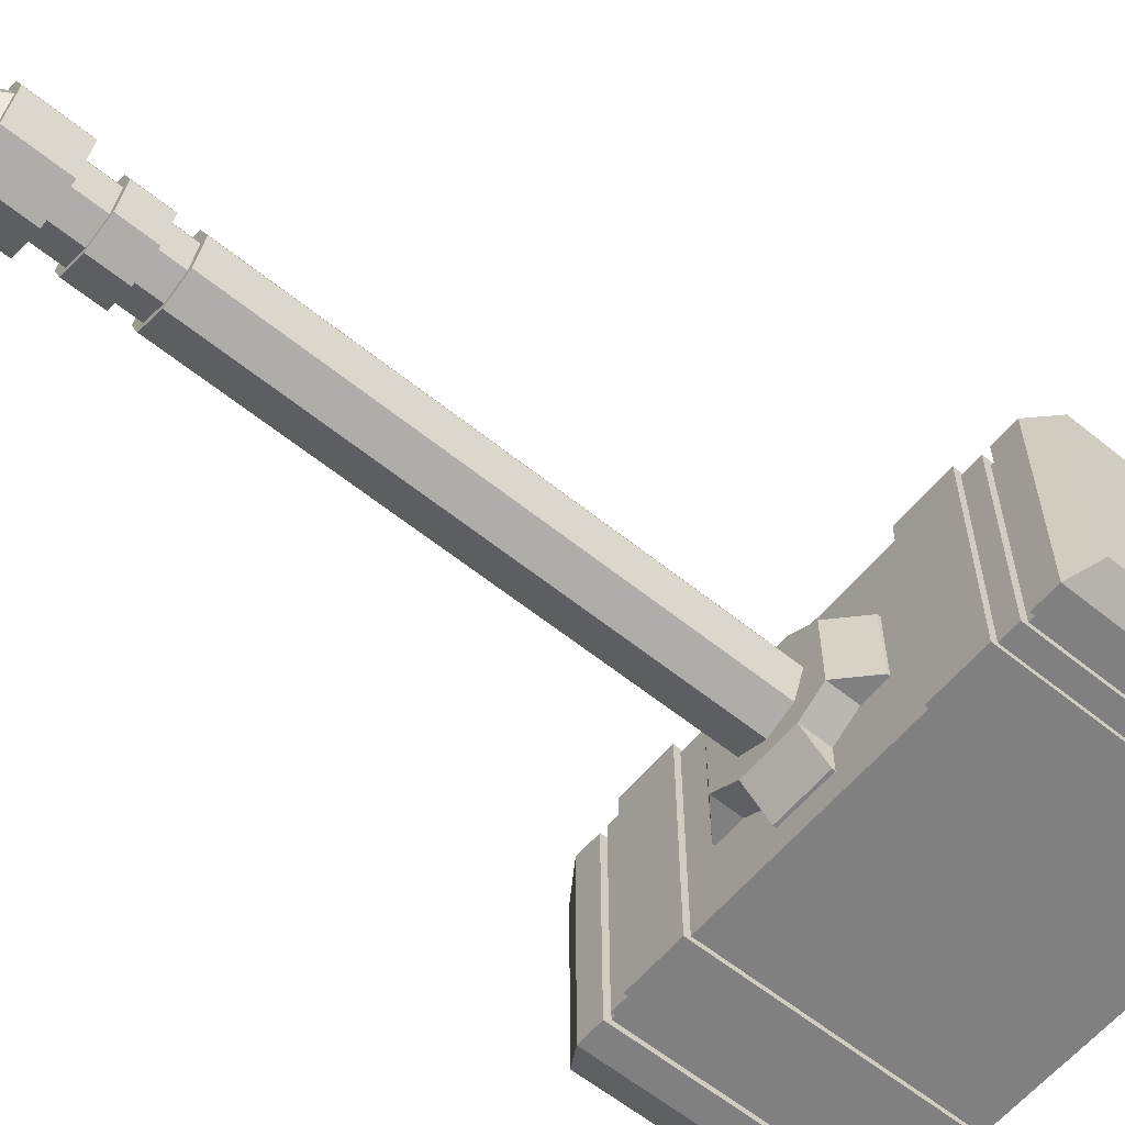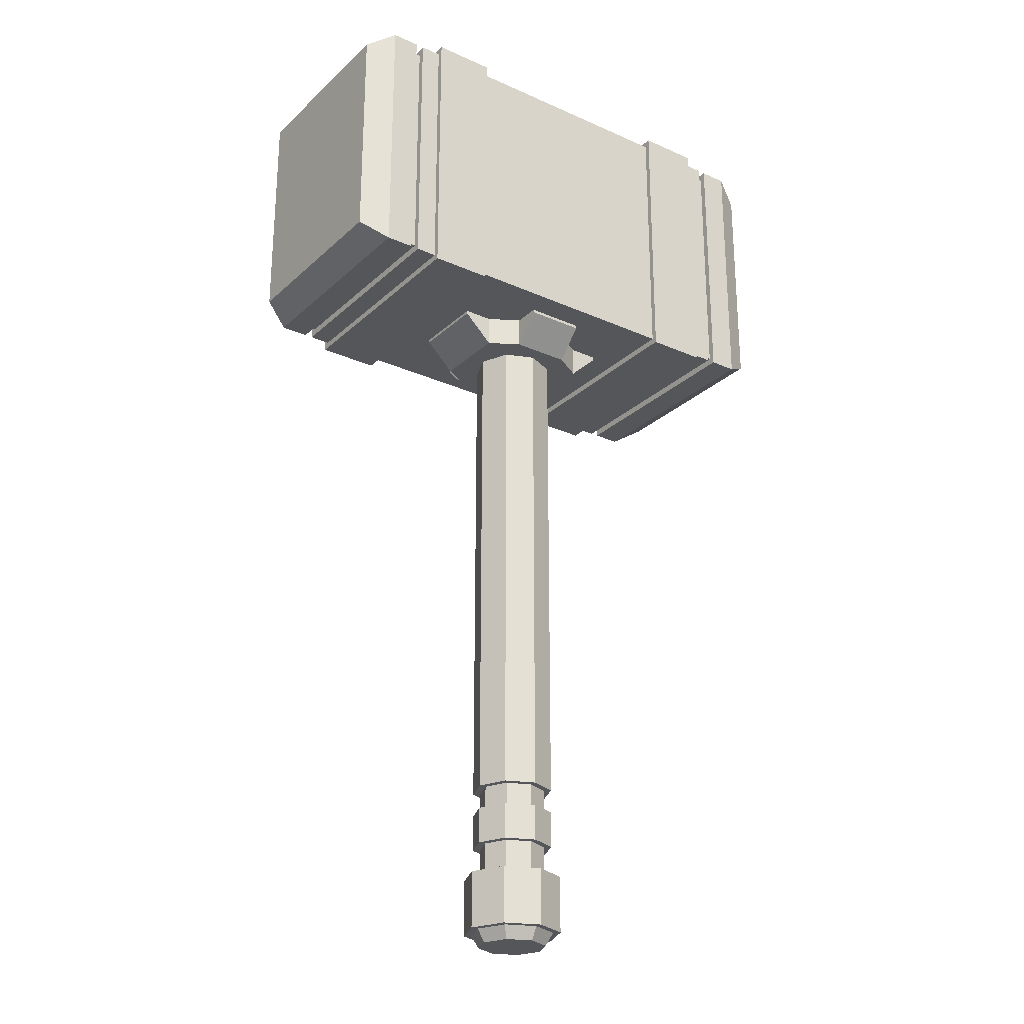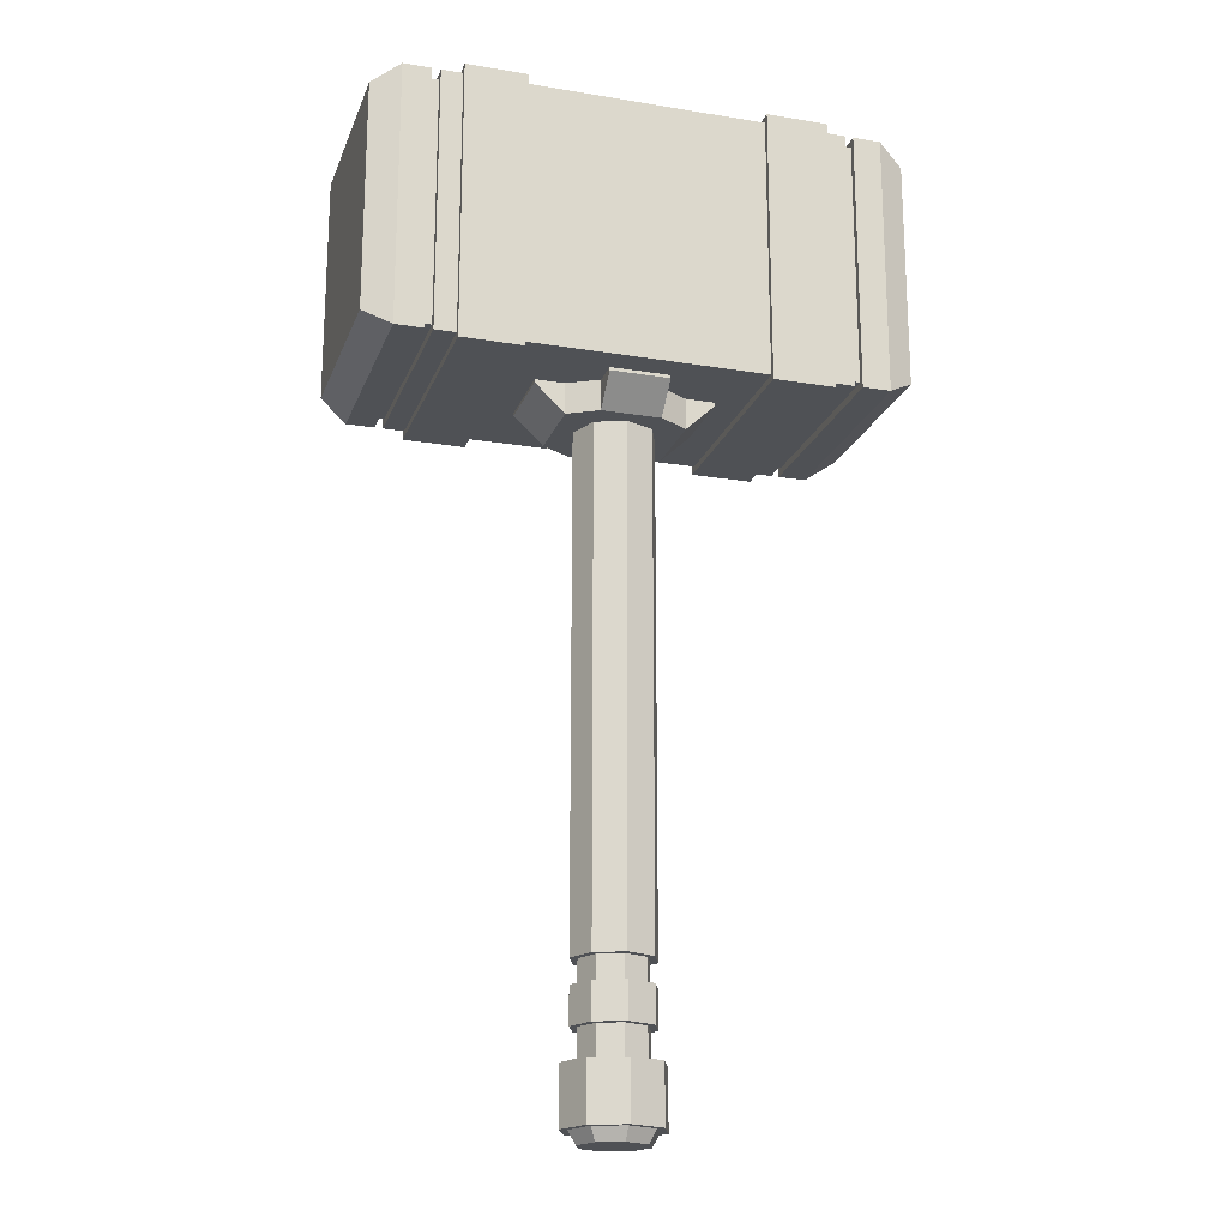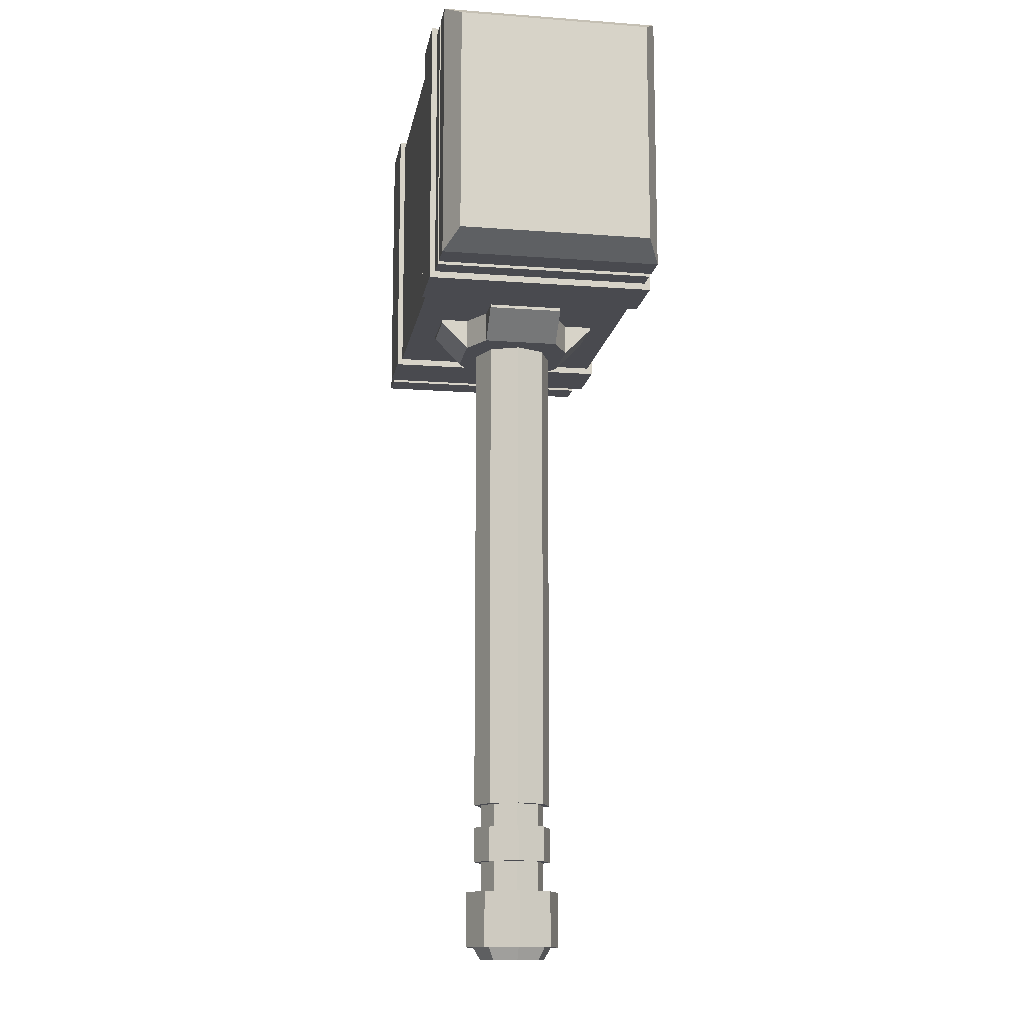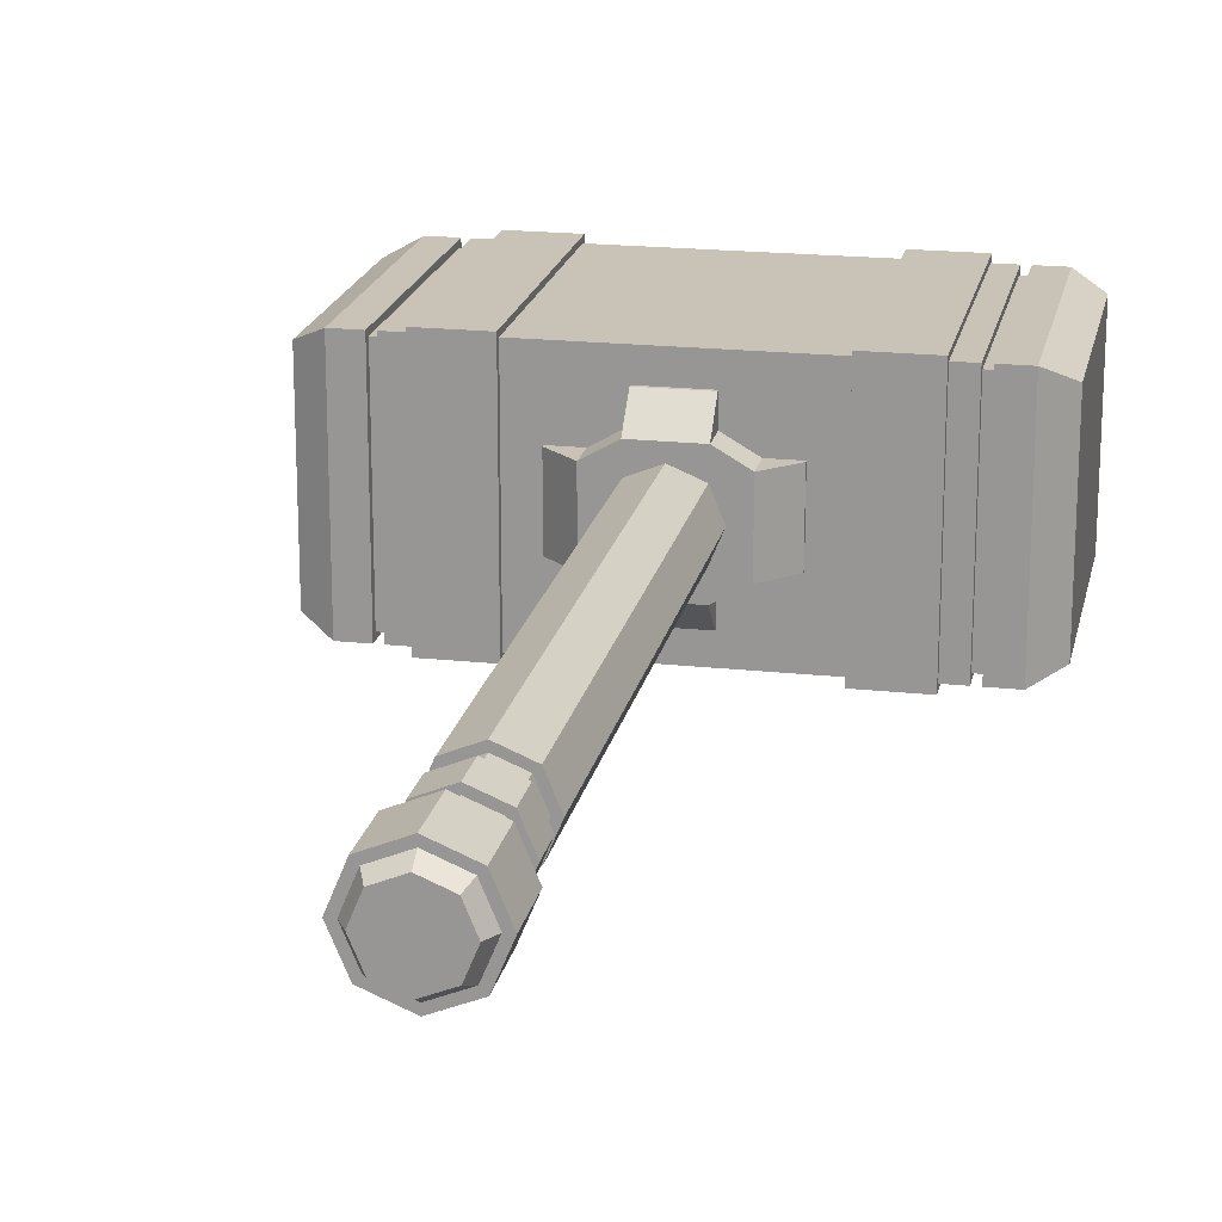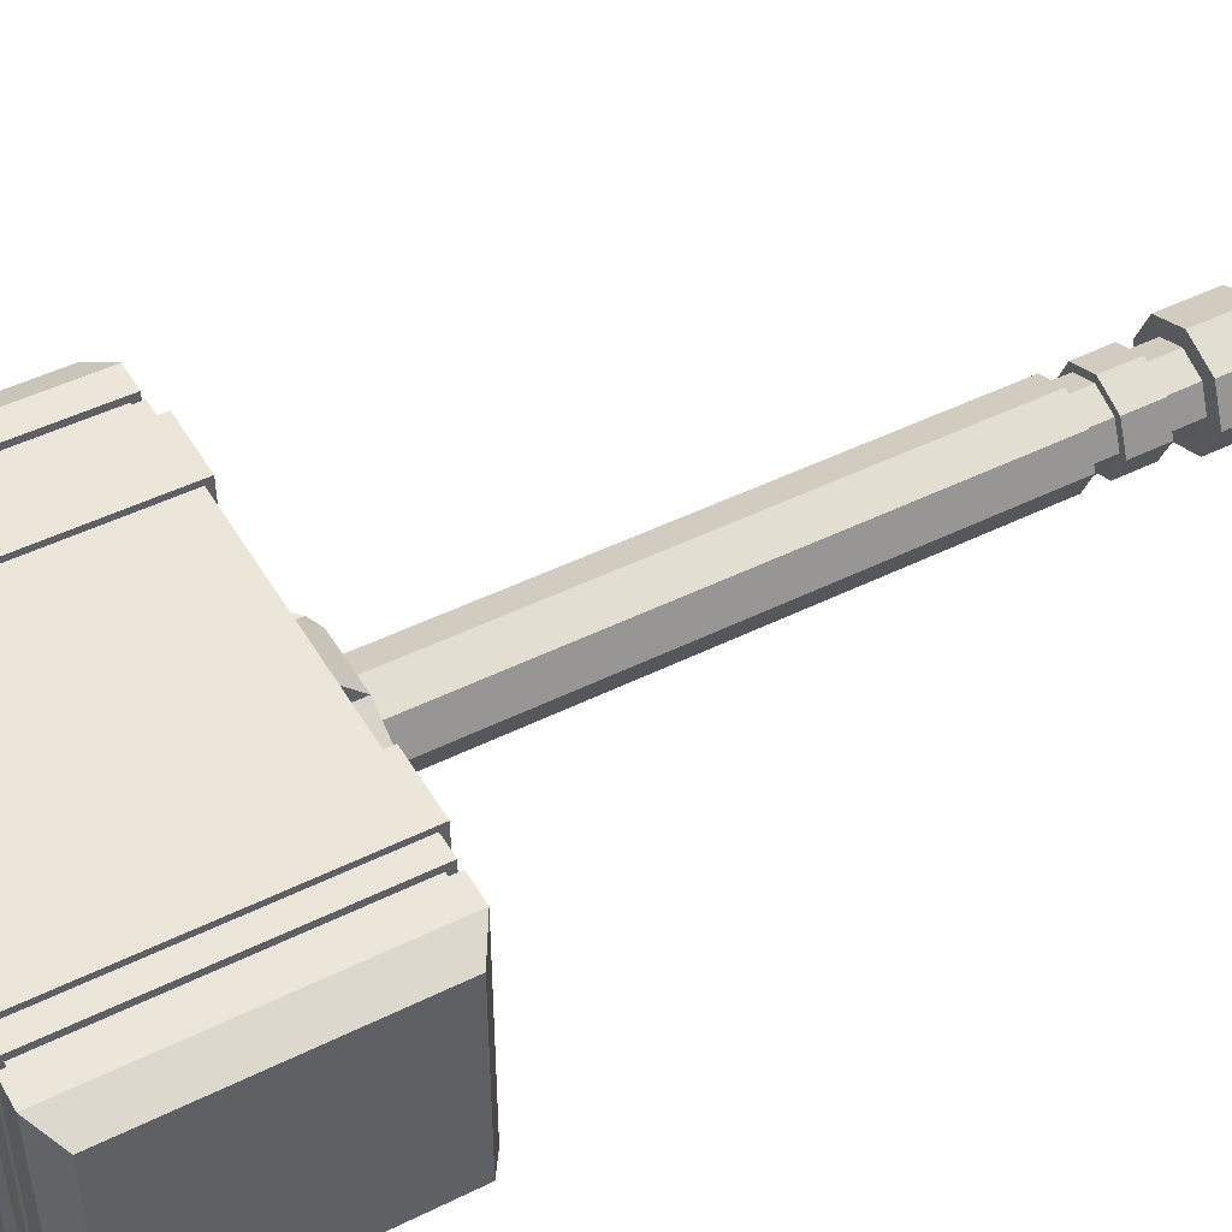
<metadata>
{"format":"obj","ext":"obj","renderer":"f3d","projection":"perspective","resolution":1024,"background":"white","views":[{"elev":-60.0,"azim":50.4,"up":"+Z"},{"elev":-25.9,"azim":144.6,"up":"+Y"},{"elev":-19.9,"azim":-16.9,"up":"+Y"},{"elev":-13.5,"azim":-99.6,"up":"+Y"},{"elev":19.5,"azim":11.5,"up":"+Z"},{"elev":47.4,"azim":-119.2,"up":"+Z"}]}
</metadata>
<code>
o hammer_Cube
v 0.09755 0 0.09755
v 0.141 0.05158 0.141
v 0.141 0.282 0.141
v 0.1169 0.4087 0.1169
v 0.1193 0.05158 0.1193
v 0.09562 0.4087 0.09562
v 0.09562 0.282 0.09562
v 0.1169 0.6512 0.1169
v 0.1169 0.5554 0.1169
v 0.09562 0.5554 0.09562
v 0.09562 0.6512 0.09562
v 0.1169 2.683 0.1169
v 0.8164 2.809 0.4512
v 0.8164 3.895 0.4512
v 0.4792 3.895 0.4512
v 0.4792 2.809 0.4512
v 0.7303 2.809 0.4512
v 0.7303 3.895 0.4512
v 0.4792 2.782 0.4738
v 0.7303 2.782 0.4738
v 0.7303 3.922 0.4738
v 0.4792 3.922 0.4738
v 0.8497 2.809 0.4512
v 0.8497 3.895 0.4512
v 0.964 2.809 0.4512
v 0.964 3.895 0.4512
v 1.076 2.878 0.3937
v 1.076 3.826 0.3937
v 0.8164 2.84 0.4259
v 0.8164 3.864 0.4259
v 0.8497 2.84 0.4259
v 0.8497 3.864 0.4259
v 0.1198 2.824 0.2256
v 0.1198 2.824 0.3384
v 0.3594 2.824 0.1563
v 0.1198 2.797 0.3384
v 0.3594 2.797 0.1563
v 0.2396 2.683 0.1563
v 0 0 0.138
v -0.09755 0 0.09755
v 0 0.05158 0.1994
v -0.141 0.05158 0.141
v 0 0.282 0.1994
v -0.141 0.282 0.141
v -0.1169 0.4087 0.1169
v 0 0.4087 0.1653
v -0.1193 0.05158 0.1193
v 0 0.05158 0.1687
v 0 0.4087 0.1352
v -0.09562 0.4087 0.09562
v -0.09562 0.282 0.09562
v 0 0.282 0.1352
v -0.1169 0.6512 0.1169
v 0 0.6512 0.1653
v 0 0.5554 0.1653
v -0.1169 0.5554 0.1169
v -0.09562 0.5554 0.09562
v -0.09562 0.6512 0.09562
v 0 0.6512 0.1352
v 0 0.5554 0.1352
v -0.1169 2.683 0.1169
v -0.8164 2.809 0.4512
v -0.8164 3.895 0.4512
v -0.4792 3.895 0.4512
v -0.4792 2.809 0.4512
v -0.7303 2.809 0.4512
v -0.7303 3.895 0.4512
v -0.4792 2.782 0.4738
v -0.7303 2.782 0.4738
v -0.7303 3.922 0.4738
v -0.4792 3.922 0.4738
v -0.8497 2.809 0.4512
v -0.8497 3.895 0.4512
v -0.964 2.809 0.4512
v -0.964 3.895 0.4512
v -1.076 2.878 0.3937
v -1.076 3.826 0.3937
v -0.8164 2.84 0.4259
v -0.8164 3.864 0.4259
v -0.8497 2.84 0.4259
v -0.8497 3.864 0.4259
v -0.1198 2.824 0.3384
v -0.3594 2.824 0.1563
v 0 2.683 0.1653
v 0.1198 2.683 0.2256
v -0.1198 2.797 0.3384
v -0.1198 2.683 0.2256
v -0.2396 2.683 0.1563
v 0.09755 0 -0.09755
v 0.138 0 0
v 0.141 0.05158 -0.141
v 0.1994 0.05158 0
v 0.141 0.282 -0.141
v 0.1994 0.282 0
v 0.1169 0.4087 -0.1169
v 0.1653 0.4087 0
v 0.1193 0.05158 -0.1193
v 0.1687 0.05158 0
v 0.09562 0.4087 -0.09562
v 0.1352 0.4087 0
v 0.09562 0.282 -0.09562
v 0.1352 0.282 0
v 0.1169 0.6512 -0.1169
v 0.1653 0.6512 0
v 0.1653 0.5554 0
v 0.1169 0.5554 -0.1169
v 0.09562 0.5554 -0.09562
v 0.09562 0.6512 -0.09562
v 0.1352 0.6512 0
v 0.1352 0.5554 0
v 0.1169 2.683 -0.1169
v 0.8164 2.809 -0.4512
v 0.8164 3.895 -0.4512
v 0.4792 3.895 -0.4512
v 0.4792 2.809 -0.4512
v 0.7303 2.809 -0.4512
v 0.7303 3.895 -0.4512
v 0.4792 2.782 -0.4738
v 0.7303 2.782 -0.4738
v 0.7303 3.922 -0.4738
v 0.4792 3.922 -0.4738
v 0.8497 2.809 -0.4512
v 0.8497 3.895 -0.4512
v 0.964 2.809 -0.4512
v 0.964 3.895 -0.4512
v 1.076 2.878 -0.3937
v 1.076 3.826 -0.3937
v 0.8164 2.84 -0.4259
v 0.8164 3.864 -0.4259
v 0.8497 2.84 -0.4259
v 0.8497 3.864 -0.4259
v 0.1198 2.824 -0.3384
v 0.2396 2.683 -0.1563
v 0.3594 2.824 -0.1563
v 0.1653 2.683 0
v 0.1198 2.797 -0.3384
v 0.1198 2.683 -0.2256
v 0.3594 2.797 -0.1563
v 0 0 -0.138
v -0.09755 0 -0.09755
v -0.138 0 0
v 0 0.05158 -0.1994
v -0.141 0.05158 -0.141
v -0.1994 0.05158 0
v 0 0.282 -0.1994
v -0.141 0.282 -0.141
v -0.1994 0.282 0
v 0 0 0
v -0.1169 0.4087 -0.1169
v -0.1653 0.4087 0
v 0 0.4087 -0.1653
v -0.1193 0.05158 -0.1193
v -0.1687 0.05158 0
v 0 0.05158 -0.1687
v 0 0.4087 -0.1352
v -0.09562 0.4087 -0.09562
v -0.1352 0.4087 0
v -0.09562 0.282 -0.09562
v 0 0.282 -0.1352
v -0.1352 0.282 0
v -0.1169 0.6512 -0.1169
v -0.1653 0.6512 0
v 0 0.6512 -0.1653
v -0.1653 0.5554 0
v 0 0.5554 -0.1653
v -0.1169 0.5554 -0.1169
v -0.09562 0.5554 -0.09562
v -0.09562 0.6512 -0.09562
v 0 0.6512 -0.1352
v -0.1352 0.6512 0
v -0.1352 0.5554 0
v 0 0.5554 -0.1352
v -0.1169 2.683 -0.1169
v -0.8164 2.809 -0.4512
v -0.8164 3.895 -0.4512
v -0.4792 3.895 -0.4512
v -0.4792 2.809 -0.4512
v -0.7303 2.809 -0.4512
v -0.7303 3.895 -0.4512
v -0.4792 2.782 -0.4738
v -0.7303 2.782 -0.4738
v -0.7303 3.922 -0.4738
v -0.4792 3.922 -0.4738
v -0.8497 2.809 -0.4512
v -0.8497 3.895 -0.4512
v -0.964 2.809 -0.4512
v -0.964 3.895 -0.4512
v -1.076 2.878 -0.3937
v -1.076 3.826 -0.3937
v -0.8164 2.84 -0.4259
v -0.8164 3.864 -0.4259
v -0.8497 2.84 -0.4259
v -0.8497 3.864 -0.4259
v -0.1198 2.824 -0.2256
v -0.1198 2.824 -0.3384
v -0.3594 2.824 -0.1563
v 0 2.683 -0.1653
v -0.1653 2.683 0
v -0.1198 2.683 -0.2256
v -0.1198 2.797 -0.3384
v -0.3594 2.797 -0.1563
v -0.3594 2.797 0.1563
v -0.2396 2.683 -0.1563
v 0.2396 2.824 0.1563
v -0.2396 2.824 0.1563
v -0.1198 2.824 0.2256
v 0.2396 2.824 -0.1563
v 0.1198 2.824 -0.2256
v -0.2396 2.824 -0.1563
f 98 92 2 5
f 5 2 41 48
f 2 3 43 41
f 92 94 3 2
f 94 102 7 3
f 39 148 90 1
f 49 52 7 6
f 7 102 100 6
f 1 5 48 39
f 90 98 5 1
f 4 46 49 6
f 96 4 6 100
f 3 7 52 43
f 104 8 11 109
f 9 105 110 10
f 96 105 9 4
f 4 9 55 46
f 10 11 59 60
f 110 109 11 10
f 55 9 10 60
f 8 54 59 11
f 135 12 8 104
f 174 62 78 190
f 17 18 21 20
f 13 14 18 17
f 20 21 22 19
f 14 113 117 18
f 22 121 114 15
f 21 120 121 22
f 16 19 22 15
f 19 118 119 20
f 16 115 118 19
f 24 23 25 26
f 26 125 123 24
f 26 25 27 28
f 122 124 25 23
f 124 126 27 25
f 30 29 31 32
f 23 24 32 31
f 14 13 29 30
f 28 127 125 26
f 122 23 31 130
f 134 35 37 138
f 32 131 129 30
f 27 126 127 28
f 24 123 131 32
f 30 129 113 14
f 20 119 116 17
f 18 117 120 21
f 112 13 17 116
f 128 130 31 29
f 115 177 176 114
f 204 33 85 38
f 65 177 115 16
f 35 204 38 37
f 138 37 38 133
f 38 85 84 12
f 38 12 135 133
f 33 34 36 85
f 8 12 84 54
f 153 47 42 144
f 47 48 41 42
f 42 41 43 44
f 144 42 44 147
f 147 44 51 160
f 39 40 141 148
f 49 50 51 52
f 51 50 157 160
f 40 39 48 47
f 141 40 47 153
f 45 50 49 46
f 150 157 50 45
f 44 43 52 51
f 162 170 58 53
f 56 57 171 164
f 150 45 56 164
f 45 46 55 56
f 57 60 59 58
f 171 57 58 170
f 55 60 57 56
f 53 58 59 54
f 198 162 53 61
f 15 114 176 64
f 66 69 70 67
f 62 66 67 63
f 69 68 71 70
f 67 179 175 63
f 64 176 183 71
f 71 183 182 70
f 65 64 71 68
f 69 181 180 68
f 68 180 177 65
f 73 75 74 72
f 73 185 187 75
f 75 77 76 74
f 184 72 74 186
f 186 74 76 188
f 79 81 80 78
f 72 80 81 73
f 63 79 78 62
f 75 187 189 77
f 184 192 80 72
f 79 191 193 81
f 77 189 188 76
f 81 193 185 73
f 63 175 191 79
f 66 178 181 69
f 70 182 179 67
f 174 178 66 62
f 190 78 80 192
f 205 88 87 206
f 83 202 88 205
f 85 36 86 87
f 87 61 84 85
f 88 198 61 87
f 82 86 36 34
f 206 87 86 82
f 53 54 84 61
f 98 97 91 92
f 97 154 142 91
f 91 142 145 93
f 92 91 93 94
f 94 93 101 102
f 139 89 90 148
f 155 99 101 159
f 101 99 100 102
f 89 139 154 97
f 90 89 97 98
f 95 99 155 151
f 96 100 99 95
f 93 145 159 101
f 104 109 108 103
f 106 107 110 105
f 96 95 106 105
f 95 151 165 106
f 107 172 169 108
f 110 107 108 109
f 165 172 107 106
f 103 108 169 163
f 135 104 103 111
f 116 119 120 117
f 112 116 117 113
f 119 118 121 120
f 115 114 121 118
f 123 125 124 122
f 125 127 126 124
f 129 131 130 128
f 122 130 131 123
f 113 129 128 112
f 112 128 29 13
f 207 133 137 208
f 134 138 133 207
f 199 200 136 137
f 137 111 197 199
f 133 135 111 137
f 132 136 200 195
f 208 137 136 132
f 103 163 197 111
f 153 144 143 152
f 152 143 142 154
f 143 146 145 142
f 144 147 146 143
f 147 160 158 146
f 139 148 141 140
f 155 159 158 156
f 158 160 157 156
f 140 152 154 139
f 141 153 152 140
f 149 151 155 156
f 150 149 156 157
f 146 158 159 145
f 162 161 168 170
f 166 164 171 167
f 150 164 166 149
f 149 166 165 151
f 167 168 169 172
f 171 170 168 167
f 165 166 167 172
f 161 163 169 168
f 198 173 161 162
f 178 179 182 181
f 174 175 179 178
f 181 182 183 180
f 177 180 183 176
f 185 184 186 187
f 187 186 188 189
f 191 190 192 193
f 184 185 193 192
f 175 174 190 191
f 83 196 201 202
f 209 194 199 203
f 15 64 65 16
f 196 209 203 201
f 202 201 203 88
f 203 199 197 173
f 203 173 198 88
f 194 195 200 199
f 161 173 197 163

</code>
